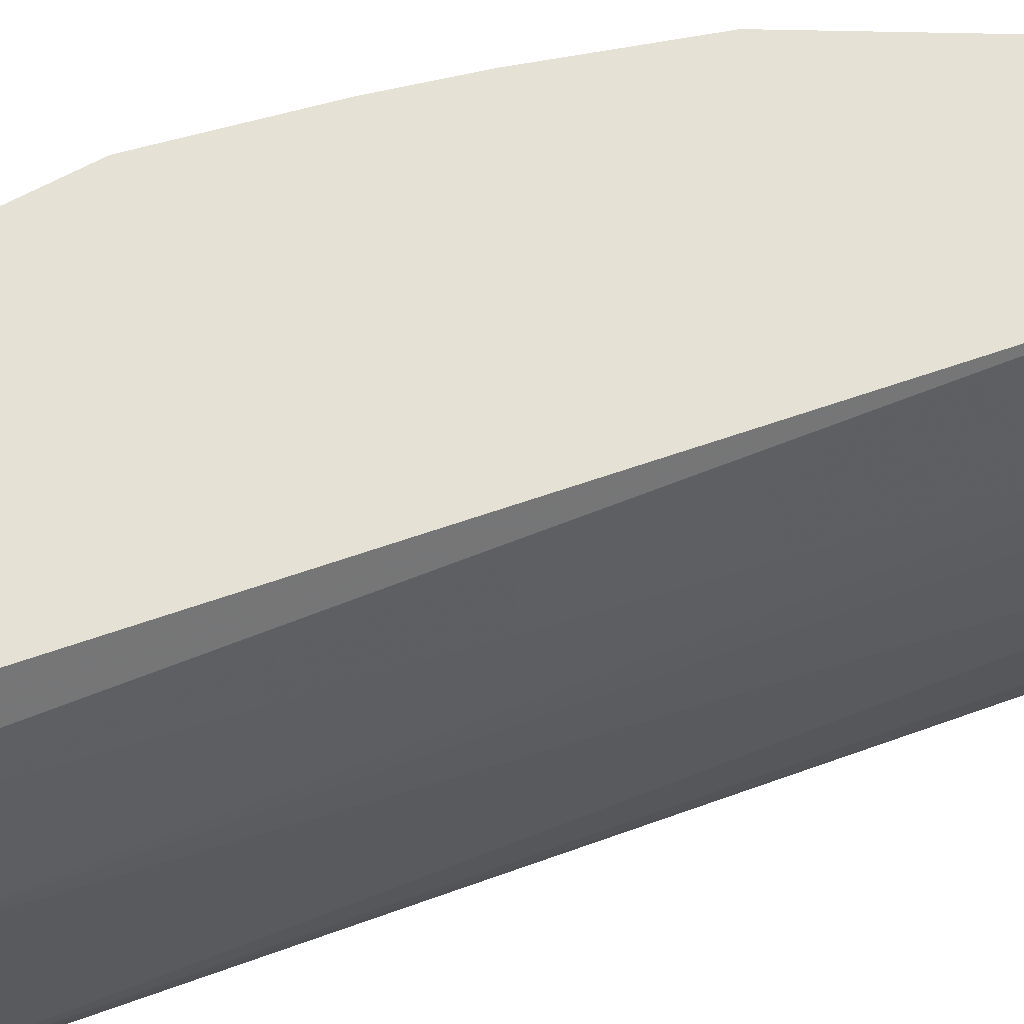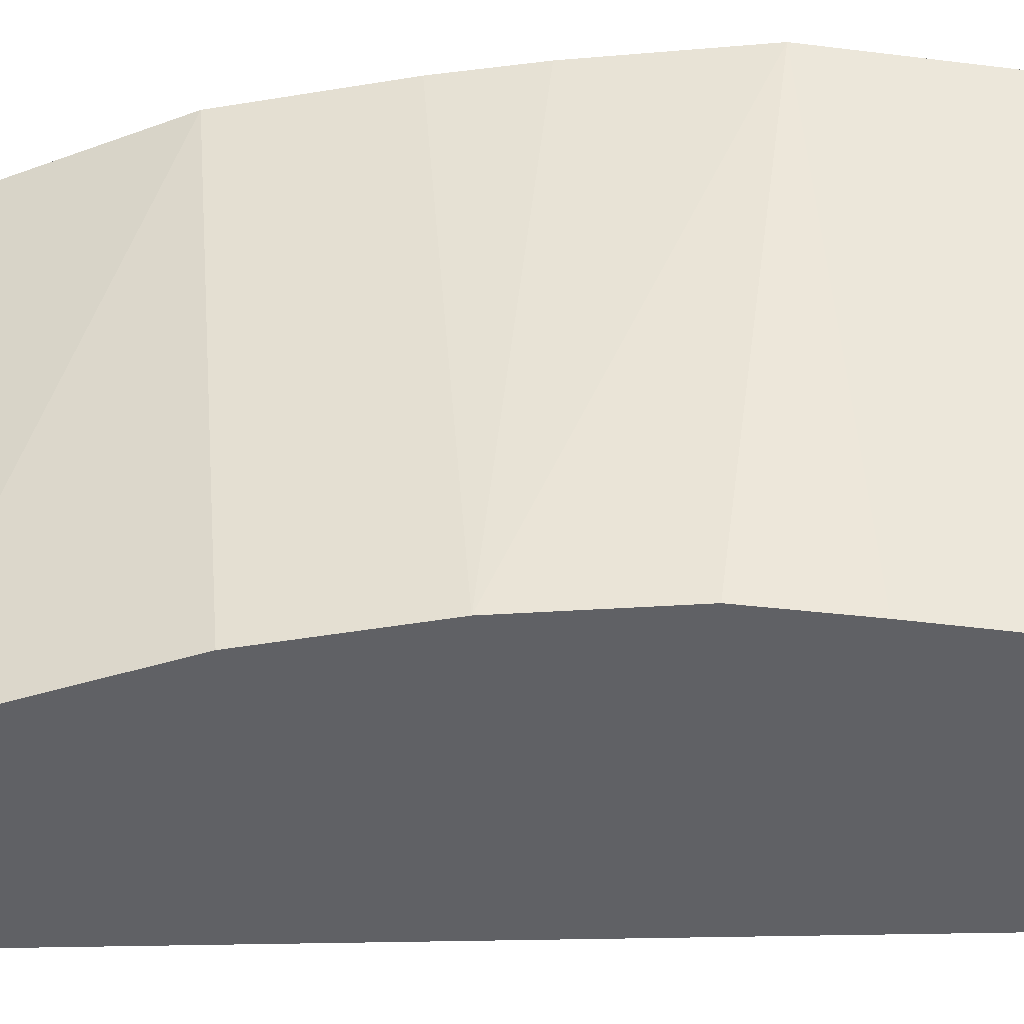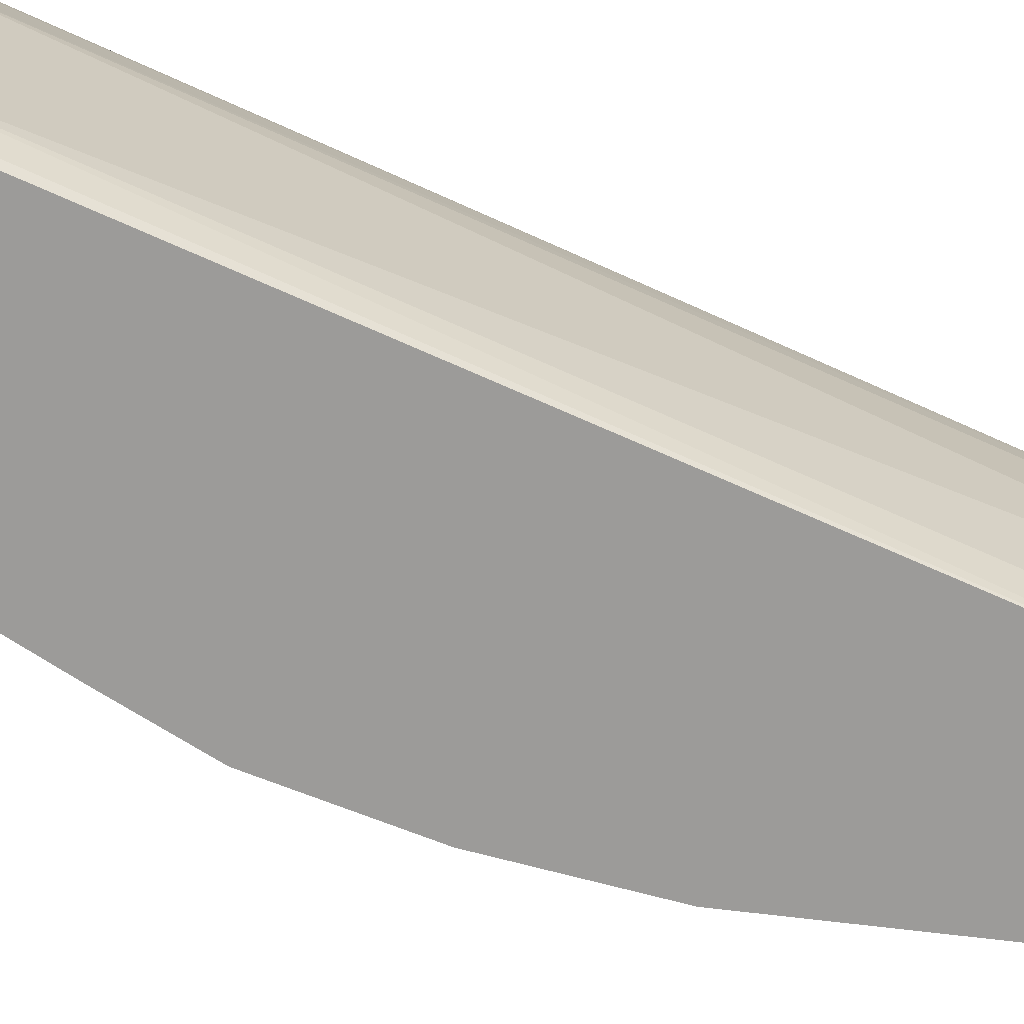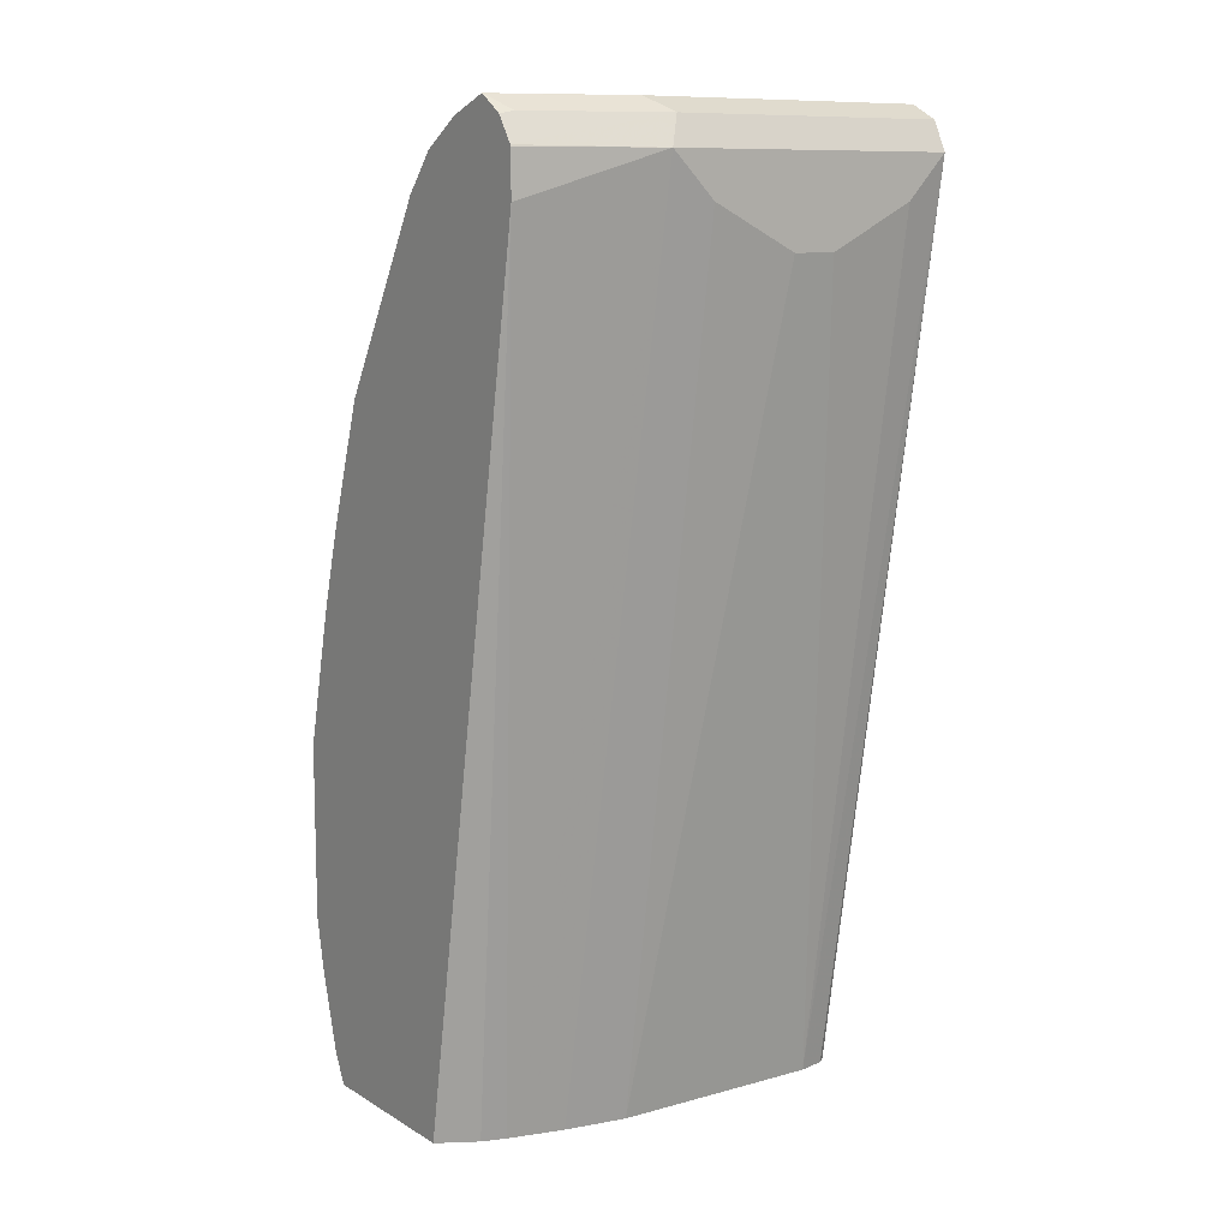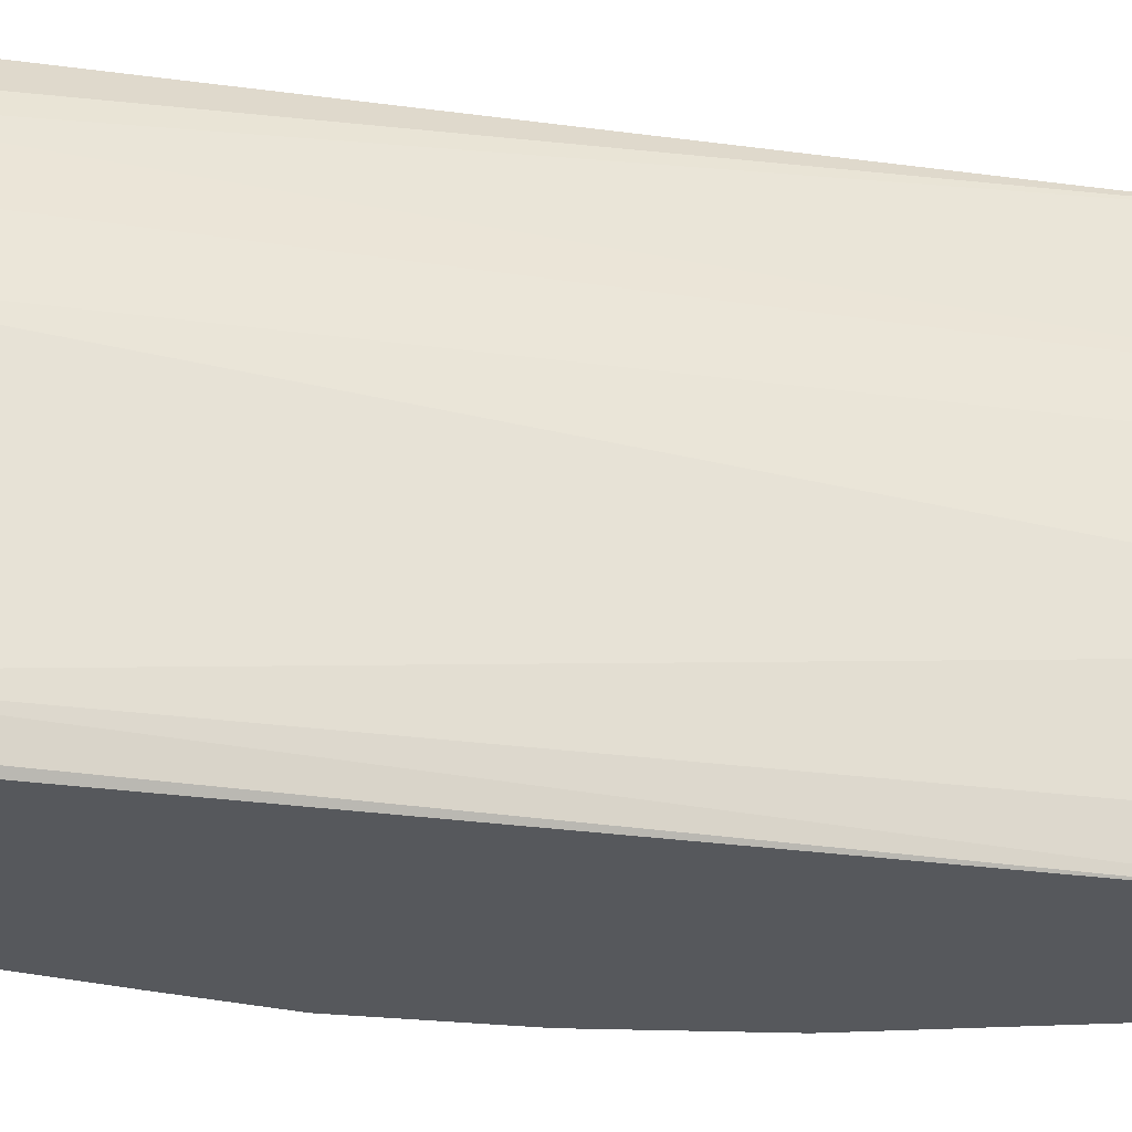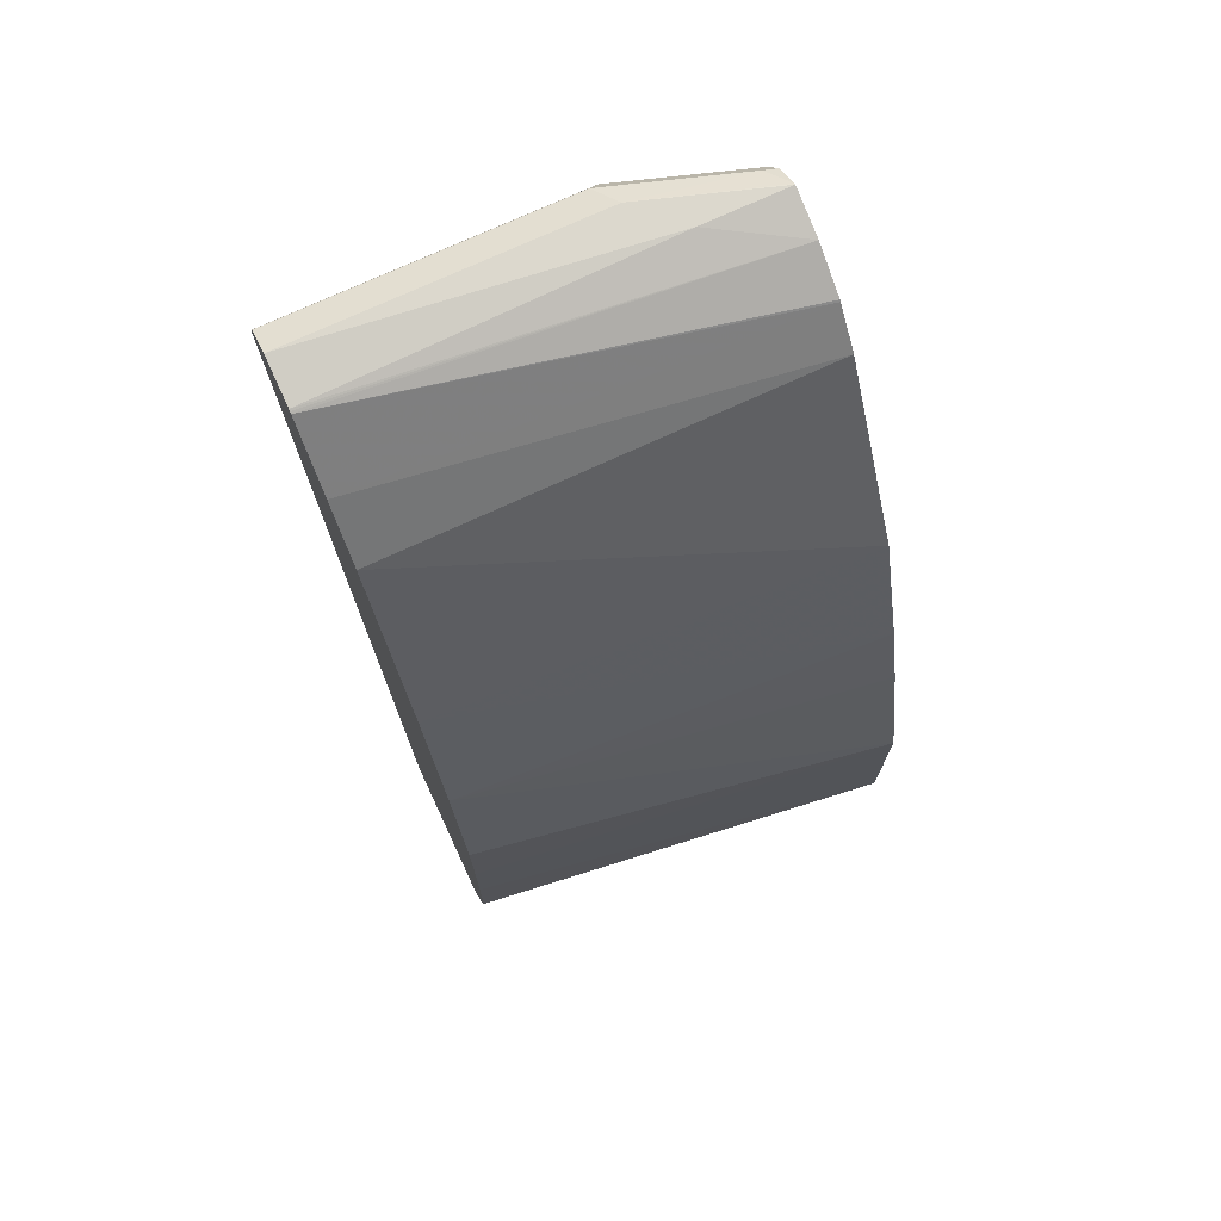
<metadata>
{"format":"obj","ext":"obj","renderer":"f3d","projection":"perspective","resolution":1024,"background":"white","views":[{"elev":64.1,"azim":60.8,"up":"+Z"},{"elev":-48.7,"azim":-98.0,"up":"+Z"},{"elev":-69.8,"azim":56.5,"up":"+Z"},{"elev":10.2,"azim":55.1,"up":"+Y"},{"elev":-28.0,"azim":68.5,"up":"+Z"},{"elev":72.4,"azim":-115.1,"up":"+Y"}]}
</metadata>
<code>
v 0.2991 0.8093 0.3164
v 0.2997 0.809 0.3164
v 0.3167 0.8093 0.2639
v 0.2991 0.8093 0.2815
v 0.2814 0.8026 0.3164
v 0.3108 0.8034 0.3108
v 0.3097 0.8023 0.3164
v 0.3167 0.8093 0.1419
v 0.3284 0.8034 0.258
v 0.2981 0.8051 0.1419
v 0.2974 0.8048 0.1419
v 0.2966 0.8043 0.1419
v 0.2642 0.7918 0.3164
v 0.3164 0.7923 0.3164
v 0.3284 0.8034 0.1419
v 0.3343 0.7917 0.2639
v 0.2756 0.7799 0.1419
v 0.2636 0.7912 0.3164
v 0.3167 0.7917 0.3164
v 0.3343 0.7917 0.1419
v 0.3343 0.7741 0.2463
v 0.3167 0.7738 0.3164
v 0.2689 0.4273 0.2915
v 0.2746 0.4273 0.2689
v 0.279 0.4273 0.2438
v 0.2509 0.7764 0.3164
v 0.2581 0.7572 0.1419
v 0.3343 0.7741 0.1584
v 0.279 0.4273 0.1558
v 0.2765 0.4273 0.1445
v 0.2746 0.4273 0.1419
v 0.3343 0.7565 0.2111
v 0.257 0.4273 0.3164
v 0.2658 0.4273 0.301
v 0.207 0.7017 0.3164
v 0.2229 0.6869 0.1419
v 0.3343 0.7565 0.1935
v 0.2102 0.4273 0.1419
v 0.1866 0.4273 0.3164
v 0.2225 0.6861 0.1419
v 0.1893 0.6488 0.3164
v 0.1866 0.4273 0.3098
v 0.1847 0.431 0.3079
v 0.1979 0.4564 0.1419
v 0.1805 0.4395 0.3164
v 0.2049 0.6334 0.1419
v 0.1805 0.6181 0.3164
v 0.1717 0.4708 0.3164
v 0.1977 0.4574 0.1419
v 0.1804 0.6176 0.3164
v 0.1941 0.5817 0.1419
v 0.1673 0.5627 0.3164
v 0.1673 0.4923 0.3164
v 0.1957 0.4662 0.1419
v 0.1935 0.5454 0.1419
v 0.1938 0.4936 0.1419
v 0.1941 0.475 0.1419
v 0.1935 0.5113 0.1419
f 23 34 33
f 21 25 32
f 22 33 34
f 22 34 23
f 23 33 39
f 23 30 29
f 23 42 38
f 23 38 31
f 23 31 30
f 20 30 31
f 23 39 42
f 20 29 30
f 14 19 16
f 17 27 26
f 17 26 18
f 16 25 21
f 16 24 25
f 16 23 24
f 16 22 23
f 16 19 22
f 16 28 20
f 16 37 28
f 16 32 37
f 16 21 32
f 23 29 25
f 20 28 29
f 23 25 24
f 53 58 56
f 25 37 32
f 12 18 13
f 53 57 54
f 53 56 57
f 52 58 53
f 52 55 58
f 51 55 52
f 48 54 49
f 48 53 54
f 46 52 50
f 46 51 52
f 46 50 47
f 44 45 48
f 44 48 49
f 43 45 44
f 42 45 43
f 41 46 47
f 40 46 41
f 39 45 42
f 38 43 44
f 38 42 43
f 35 40 41
f 35 36 40
f 28 37 29
f 27 36 35
f 26 27 35
f 25 29 37
f 12 17 18
f 1 18 26
f 9 16 20
f 3 6 9
f 2 7 6
f 2 6 3
f 1 7 2
f 1 14 7
f 1 19 14
f 1 22 19
f 1 33 22
f 1 39 33
f 1 45 39
f 1 48 45
f 3 9 15
f 1 53 48
f 1 50 52
f 1 47 50
f 1 41 47
f 1 35 41
f 1 26 35
f 9 20 15
f 1 13 18
f 1 5 13
f 1 4 5
f 1 8 4
f 1 3 8
f 1 52 53
f 3 15 8
f 1 2 3
f 4 10 5
f 9 14 16
f 8 11 10
f 8 12 11
f 8 17 12
f 8 27 17
f 8 36 27
f 8 40 36
f 4 8 10
f 8 51 46
f 8 55 51
f 8 58 55
f 8 56 58
f 8 46 40
f 8 54 57
f 8 57 56
f 5 11 12
f 5 12 13
f 6 7 14
f 6 14 9
f 5 10 11
f 8 20 31
f 8 31 38
f 8 38 44
f 8 44 49
f 8 49 54
f 8 15 20

</code>
